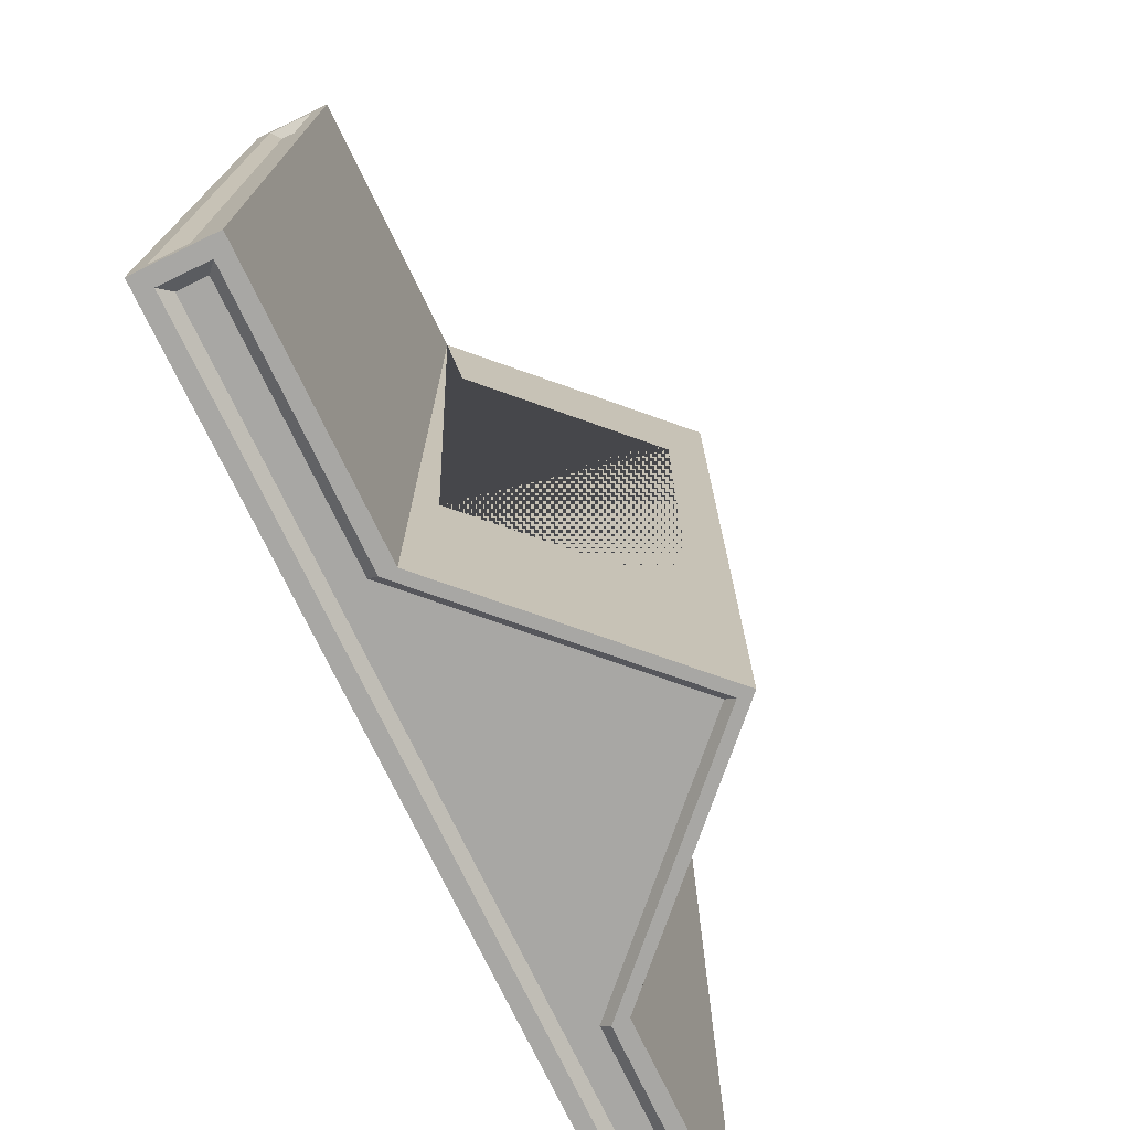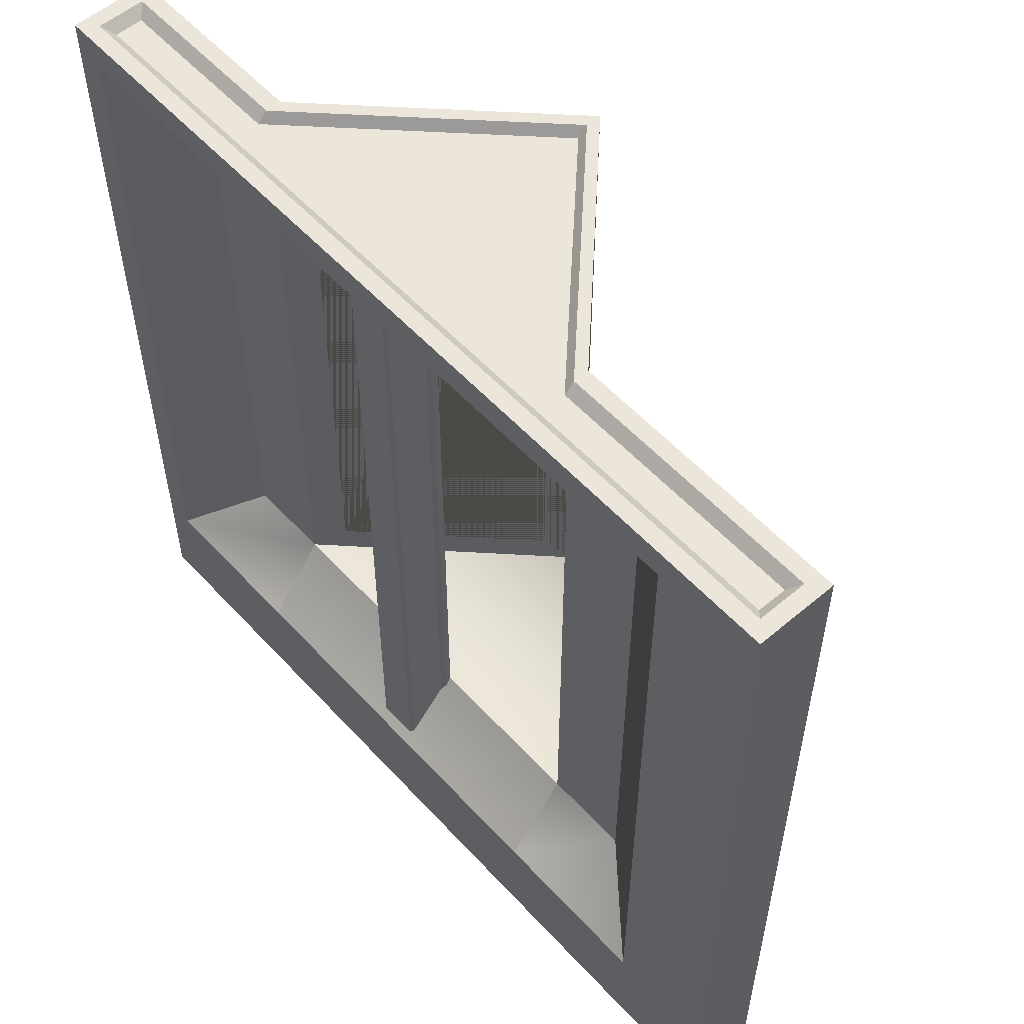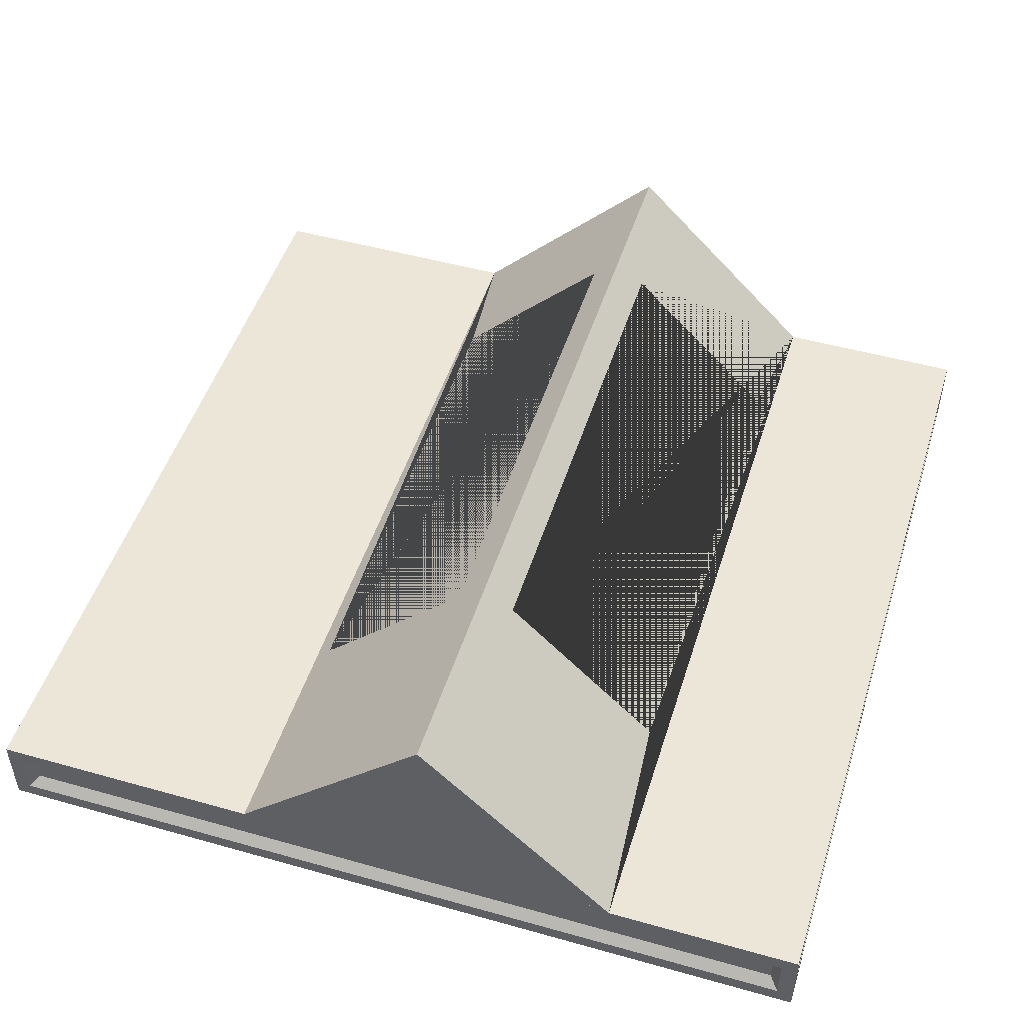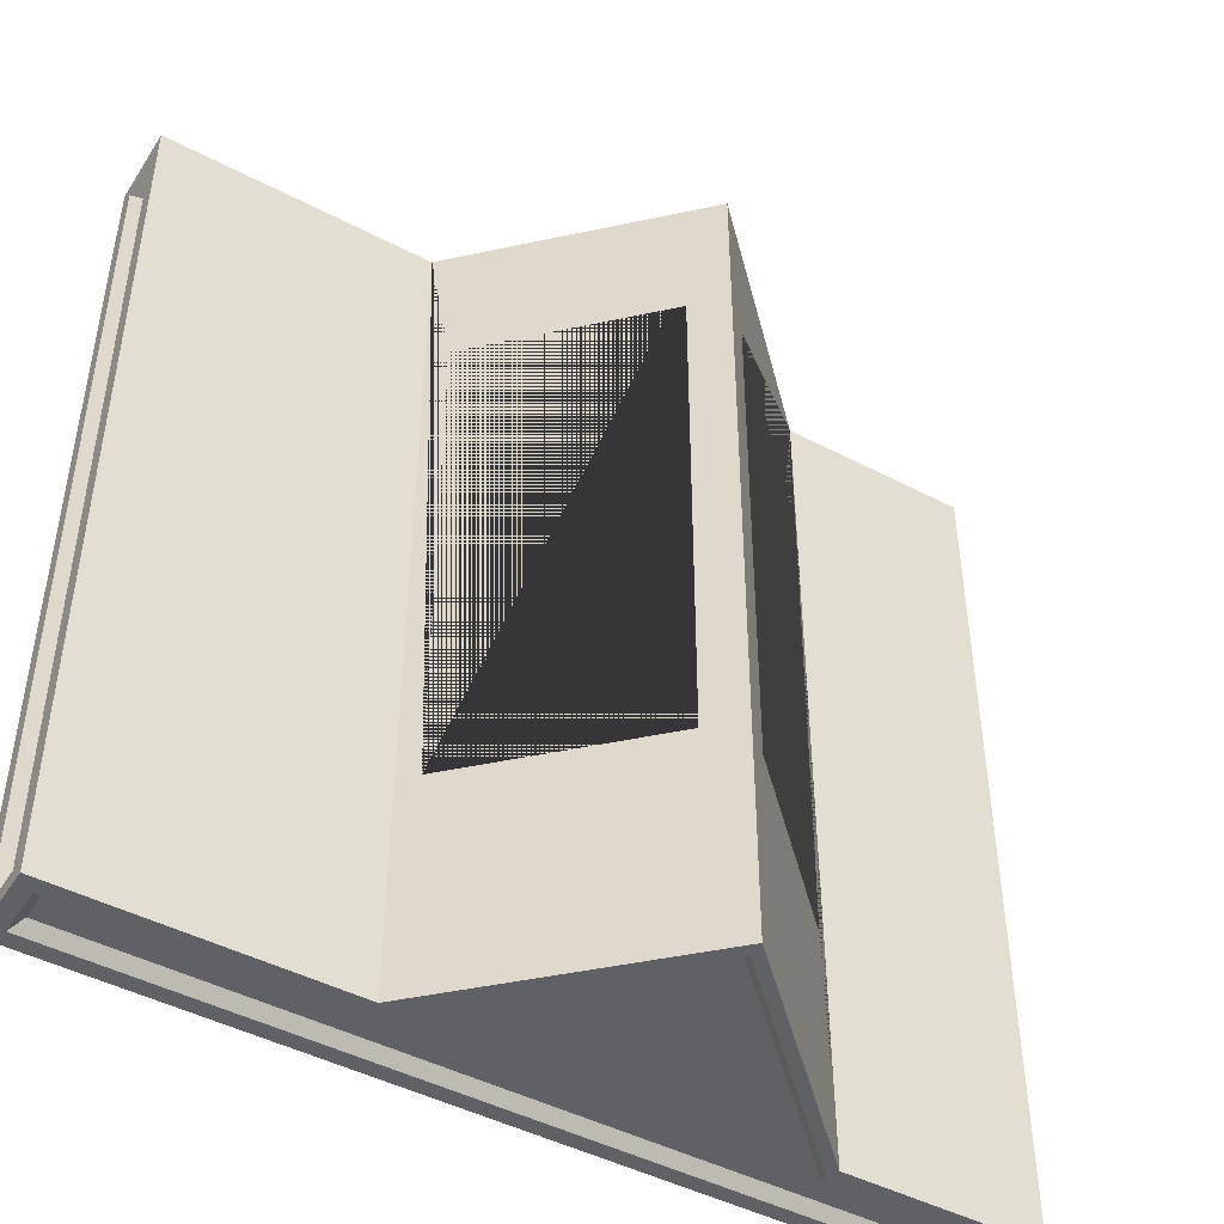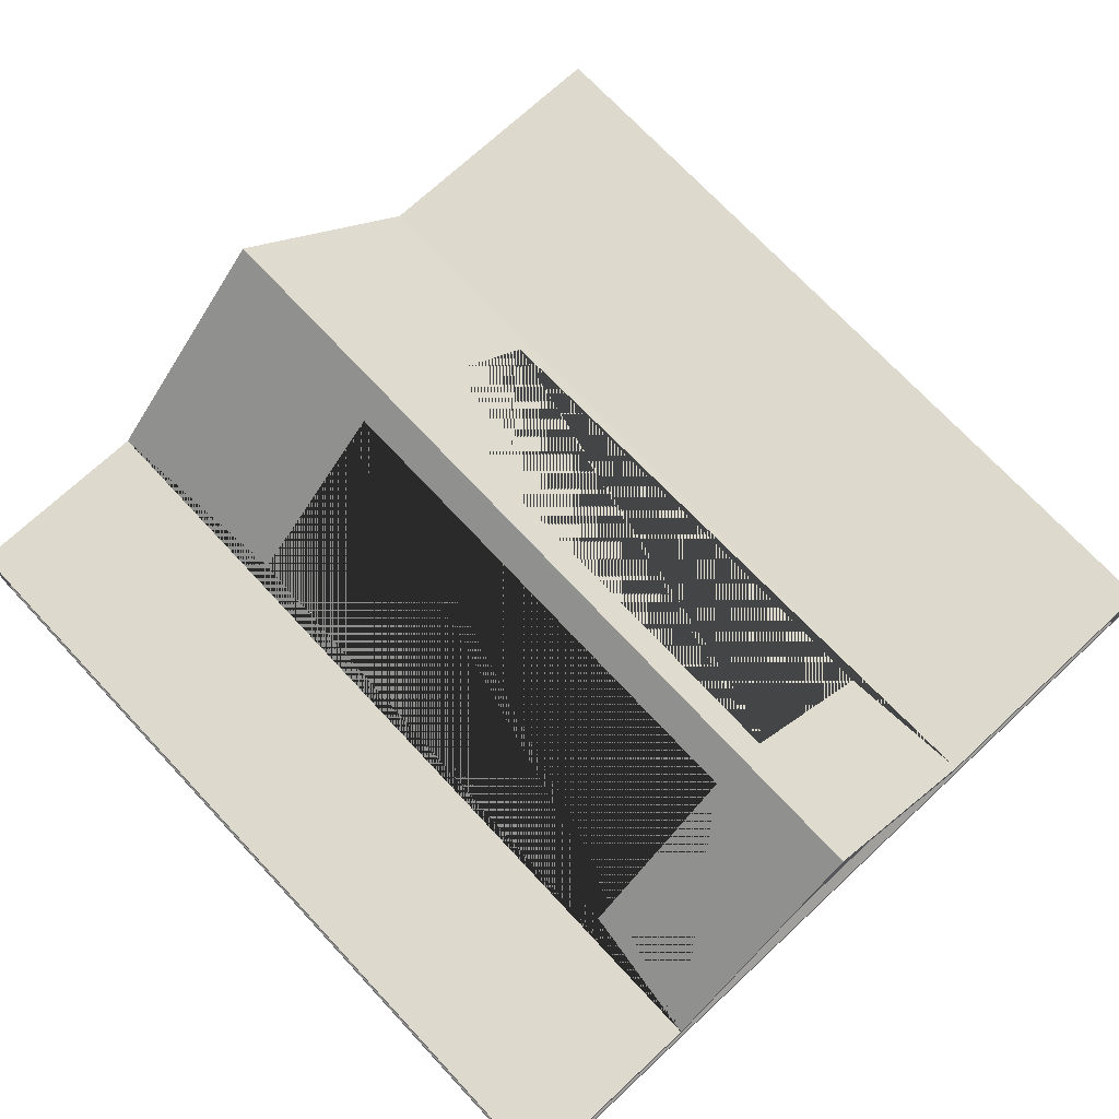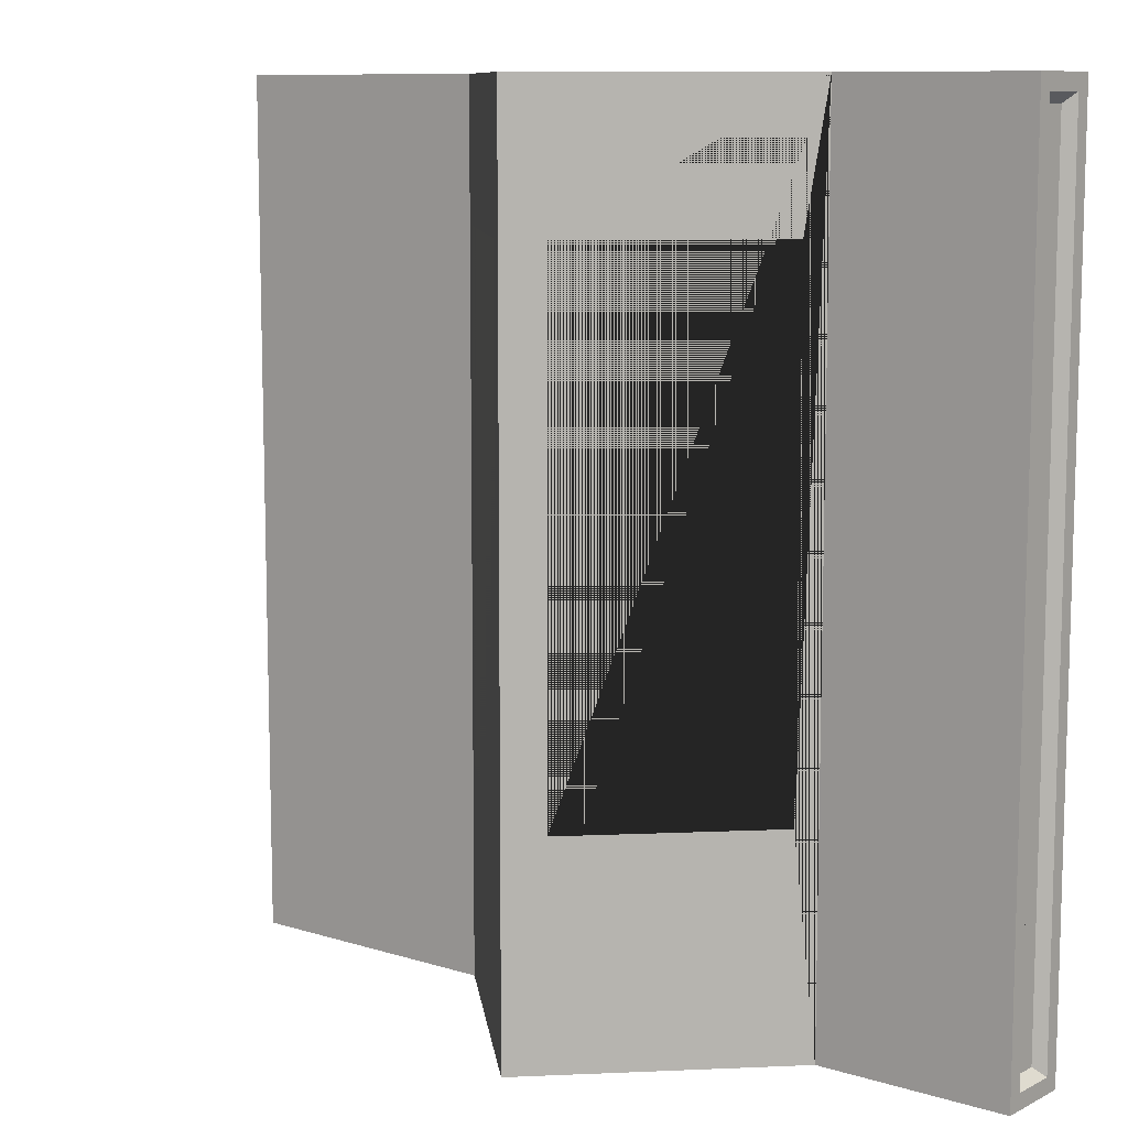
<metadata>
{"format":"obj","ext":"obj","renderer":"f3d","projection":"perspective","resolution":1024,"background":"white","views":[{"elev":-74.6,"azim":115.7,"up":"+Z"},{"elev":55.7,"azim":48.3,"up":"+Z"},{"elev":49.3,"azim":-162.7,"up":"+Y"},{"elev":-46.0,"azim":149.0,"up":"+Z"},{"elev":71.9,"azim":-43.0,"up":"+Y"},{"elev":9.9,"azim":-141.5,"up":"+Z"}]}
</metadata>
<code>
o roof_bx_1_corner_2
v -1.92 0.32 2
v 2.32 0.32 2
v -1.92 0.32 -2.4
v 2.32 0.32 -2.4
v -1.45 0.3 -1.45
v 1.45 0.3 -1.45
v -1.45 0.3 1.45
v 1.45 0.3 1.45
v -1.92 0.08 -2.4
v 2.32 0.08 -2.4
v 2.32 0.08 2
v -1.92 0.08 2
v -1.85 1e-06 -1.85
v 1.85 1e-06 -1.85
v 1.85 1e-06 1.85
v -1.85 1e-06 1.85
v -2 0.32 1.92
v 2.4 0.32 1.92
v 2.4 0.32 -2.32
v -2 0.32 -2.32
v -2 0.08 -2.32
v 2.4 0.08 -2.32
v 2.4 0.08 1.92
v -2 0.08 1.92
v 2.4 0.4 2
v 2.4 0.4 -2.4
v -2 0.4 -2.4
v -2 0.4 2
v 2.4 1e-06 -2.4
v 2.4 1e-06 2
v -2 1e-06 2
v -2 1e-06 -2.4
v 2.35 0.27 1.87
v 2.35 0.27 -2.27
v 2.35 0.13 -2.27
v 2.35 0.13 1.87
v 2.27 0.27 -2.35
v -1.87 0.27 -2.35
v -1.87 0.13 -2.35
v 2.27 0.13 -2.35
v -1.87 0.27 1.95
v 2.27 0.27 1.95
v 2.27 0.13 1.95
v -1.87 0.13 1.95
v -1.95 0.27 -2.27
v -1.95 0.27 1.87
v -1.95 0.13 1.87
v -1.95 0.13 -2.27
v 0 1.4 2
v 0 1.4 -2.4
v 0 1.3 -1.45
v 0 1.3 1.45
v 0 1.32 2
v 0 1.32 -2.4
v 0 1.27 -2.35
v 0 1.27 1.95
v 1.006 0.13 1.95
v 1.006 0.32 2
v 1.006 0.08 -2.4
v 1.006 0.27 -2.35
v 1.006 0.08 2
v 1.006 0.32 -2.4
v 1.006 0.3 1.45
v 1.006 1e-06 1.85
v 1.006 1e-06 2
v 1.006 0.4 -2.4
v 1.006 0.27 1.95
v 1.006 0.13 -2.35
v 1.006 0.3 -1.45
v 1.006 1e-06 -1.85
v 1.006 1e-06 -2.4
v 1.006 0.4 2
v -1.006 0.4 -2.4
v -1.006 1e-06 2
v -1.006 1e-06 1.85
v -1.006 0.3 1.45
v -1.006 0.32 -2.4
v -1.006 0.08 2
v -1.006 0.27 -2.35
v -1.006 0.08 -2.4
v -1.006 0.32 2
v -1.006 0.13 1.95
v -1.006 0.4 2
v -1.006 1e-06 -2.4
v -1.006 1e-06 -1.85
v -1.006 0.3 -1.45
v -1.006 0.13 -2.35
v -1.006 0.27 1.95
v 0.927 0.4785 -1.3
v 0.927 0.4785 1.3
v 0.1469 1.254 -1.3
v 0.1469 1.254 1.3
v 0.09674 1.204 -1.3
v 0.8769 0.4284 -1.3
v 0.8769 0.4284 1.3
v 0.09674 1.204 1.3
v -0.8769 0.4284 -1.3
v -0.09674 1.204 -1.3
v -0.8769 0.4284 1.3
v -0.09674 1.204 1.3
v -0.1469 1.254 -1.3
v -0.1469 1.254 1.3
v -0.927 0.4785 1.3
v -0.927 0.4785 -1.3
v 0.15 0.3 -1.9
v 0.15 0.3 1.9
v 0.15 0.269 -1.9
v 0.15 0.269 1.9
v 0.1 0.042 -1.9
v 0.1 0.042 1.9
v 0.135 0.2455 -1.9
v 0.135 0.2455 1.9
v 0.12 0.05775 -1.9
v 0.12 0.05775 1.9
v -0.15 0.3 1.9
v -0.15 0.3 -1.9
v -0.15 0.269 1.9
v -0.15 0.269 -1.9
v -0.1 0.042 1.9
v -0.1 0.042 -1.9
v -0.135 0.2455 1.9
v -0.135 0.2455 -1.9
v -0.12 0.05775 1.9
v -0.12 0.05775 -1.9
v -0 0.3 -1.9
v 0 0.3 1.9
v -0.1 0.042 -1.9
v -0.1 0.042 1.9
v -0 0.042 -1.9
v 0 0.042 1.9
v 0.1108 1.218 -1.3
v 0.891 0.4425 -1.3
v 0.891 0.4425 1.3
v 0.1108 1.218 1.3
v 0.1249 1.232 -1.3
v 0.9051 0.4567 -1.3
v 0.9051 0.4567 1.3
v 0.1249 1.232 1.3
v -0.1108 1.218 1.3
v -0.891 0.4425 1.3
v -0.891 0.4425 -1.3
v -0.1108 1.218 -1.3
v -0.1249 1.232 1.3
v -0.9051 0.4567 1.3
v -0.9051 0.4567 -1.3
v -0.1249 1.232 -1.3
v 0.1439 1.185 -1.253
v 0.8579 0.4754 -1.253
v 0.8579 0.4754 1.253
v 0.1439 1.185 1.253
v 0.158 1.199 -1.253
v 0.872 0.4896 -1.253
v 0.872 0.4896 1.253
v 0.158 1.199 1.253
v -0.1439 1.185 1.253
v -0.8579 0.4754 1.253
v -0.8579 0.4754 -1.253
v -0.1439 1.185 -1.253
v -0.158 1.199 1.253
v -0.872 0.4896 1.253
v -0.872 0.4896 -1.253
v -0.158 1.199 -1.253
v -0.1524 1.194 1.253
v -0.8664 0.4839 1.253
v -0.8664 0.4839 -1.253
v -0.1524 1.194 -1.253
v -0.1495 1.191 1.253
v -0.8635 0.4811 1.253
v -0.8635 0.4811 -1.253
v -0.1495 1.191 -1.253
v 0.1524 1.194 -1.253
v 0.8664 0.4839 -1.253
v 0.8664 0.4839 1.253
v 0.1524 1.194 1.253
v 0.1495 1.191 -1.253
v 0.8635 0.4811 -1.253
v 0.8635 0.4811 1.253
v 0.1495 1.191 1.253
v 0.1485 1.223 -1.277
v 0.8956 0.4802 -1.277
v 0.8956 0.4802 1.277
v 0.1485 1.223 1.277
v -0.1485 1.223 1.277
v -0.8956 0.4802 1.277
v -0.8956 0.4802 -1.277
v -0.1485 1.223 -1.277
f 14 70 71 29
f 69 6 8 63
f 85 13 32 84
f 64 15 30 65
f 15 14 29 30
f 86 5 13 85
f 13 16 31 32
f 63 8 15 64
f 8 6 14 15
f 58 2 25 72
f 77 3 27 73
f 59 10 29 71
f 78 12 31 74
f 3 9 32 27
f 12 1 28 31
f 10 4 26 29
f 2 11 30 25
f 5 7 16 13
f 18 19 26 25
f 20 17 28 27
f 22 23 30 29
f 21 20 27 32
f 17 24 31 28
f 19 22 29 26
f 23 18 25 30
f 24 21 32 31
f 33 34 19 18
f 34 35 22 19
f 18 23 36 33
f 79 38 3 77
f 68 40 10 59
f 38 39 9 3
f 4 10 40 37
f 67 42 2 58
f 82 44 12 78
f 44 41 1 12
f 42 43 11 2
f 35 36 23 22
f 45 46 17 20
f 20 21 48 45
f 24 17 46 47
f 47 48 21 24
f 88 56 53 81
f 60 55 54 62
f 75 64 65 74
f 82 78 61 57
f 68 59 80 87
f 62 54 50 66
f 81 53 49 83
f 78 74 65 61
f 59 71 84 80
f 98 51 52 100
f 100 52 76 86 51 98 97 99
f 94 93 51 69 63 52 96 95
f 52 51 93 96
f 76 52 63
f 53 58 72 49
f 56 67 58 53
f 43 57 61 11
f 37 60 62 4
f 11 61 65 30
f 4 62 66 26
f 6 69 70 14
f 5 86 76 7
f 16 75 74 31
f 7 76 75 16
f 1 81 83 28
f 9 80 84 32
f 39 87 80 9
f 41 88 81 1
f 55 79 77 54
f 54 77 73 50
f 51 86 69
f 63 64 75 76
f 86 85 70 69
f 90 89 94 95
f 91 93 94 89
f 93 91 92 96
f 90 95 96 92
f 99 97 104 103
f 97 98 101 104
f 100 102 101 98
f 102 100 99 103
f 70 85 84 71
f 79 87 39 38
f 33 36 35 34
f 67 57 43 42
f 45 48 47 46
f 88 67 56
f 55 60 79
f 37 40 68 60
f 41 44 82 88
f 108 107 105 106
f 112 111 107 108
f 114 113 111 112
f 110 109 113 114
f 118 117 115 116
f 122 121 117 118
f 124 123 121 122
f 120 119 123 124
f 125 116 115 126
f 105 125 126 106
f 127 128 119 120
f 129 130 128 127
f 109 110 130 129
f 68 87 79 60
f 82 57 67 88
f 149 177 176 148
f 153 152 172 173
f 155 167 170 158
f 159 162 166 163
f 147 131 132 148
f 149 133 134 150
f 150 134 131 147
f 148 132 133 149
f 179 180 136 135
f 181 182 138 137
f 182 179 135 138
f 180 181 137 136
f 155 139 140 156
f 157 141 142 158
f 158 142 139 155
f 156 140 141 157
f 183 184 144 143
f 185 186 146 145
f 186 183 143 146
f 184 185 145 144
f 163 166 165 164
f 160 159 163 164
f 161 160 164 165
f 162 161 165 166
f 167 168 169 170
f 156 168 167 155
f 157 169 168 156
f 158 170 169 157
f 171 174 173 172
f 154 153 173 174
f 151 154 174 171
f 152 151 171 172
f 175 176 177 178
f 150 178 177 149
f 147 175 178 150
f 148 176 175 147
f 152 153 181 180
f 154 151 179 182
f 153 154 182 181
f 151 152 180 179
f 160 161 185 184
f 162 159 183 186
f 161 162 186 185
f 159 160 184 183
f 72 25 26 66
f 72 66 89 90
f 89 66 50 49 72 90 92 91
f 104 73 83 103
f 83 49 50 73 104 101 102 103
f 28 83 73 27

</code>
